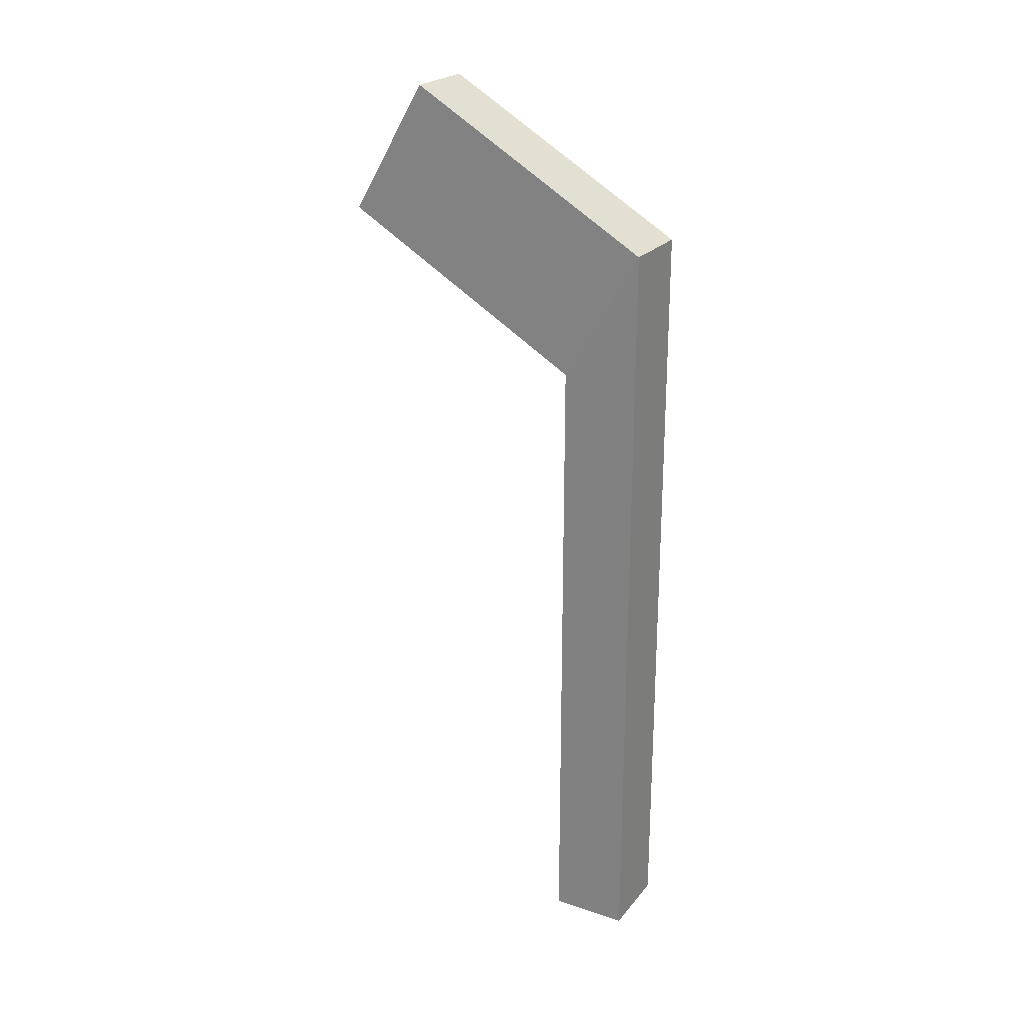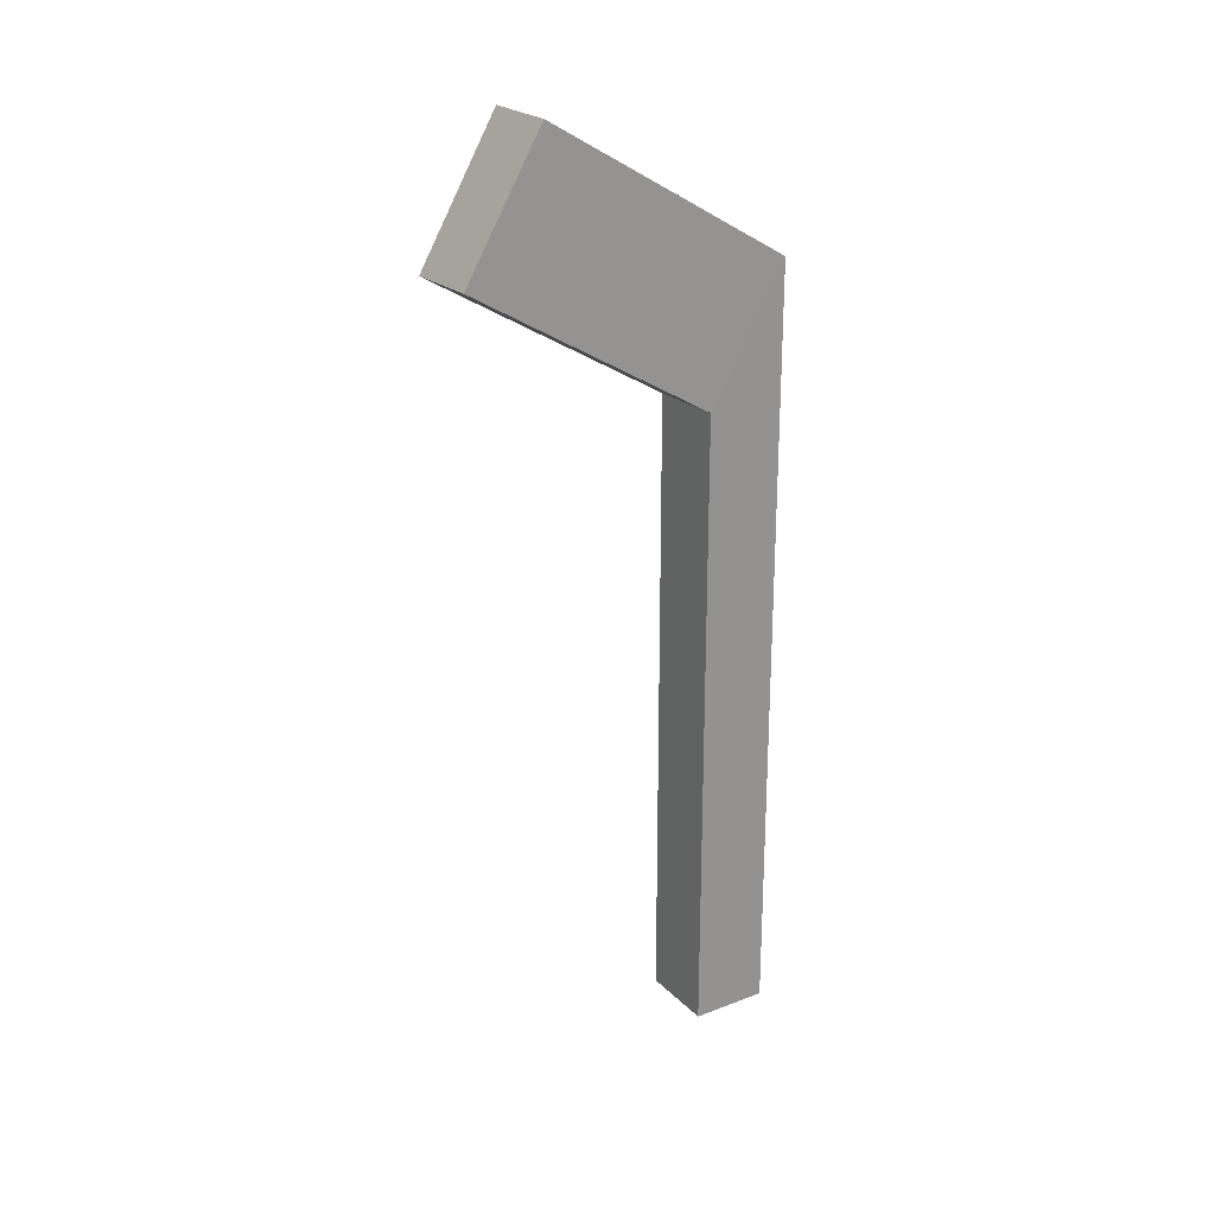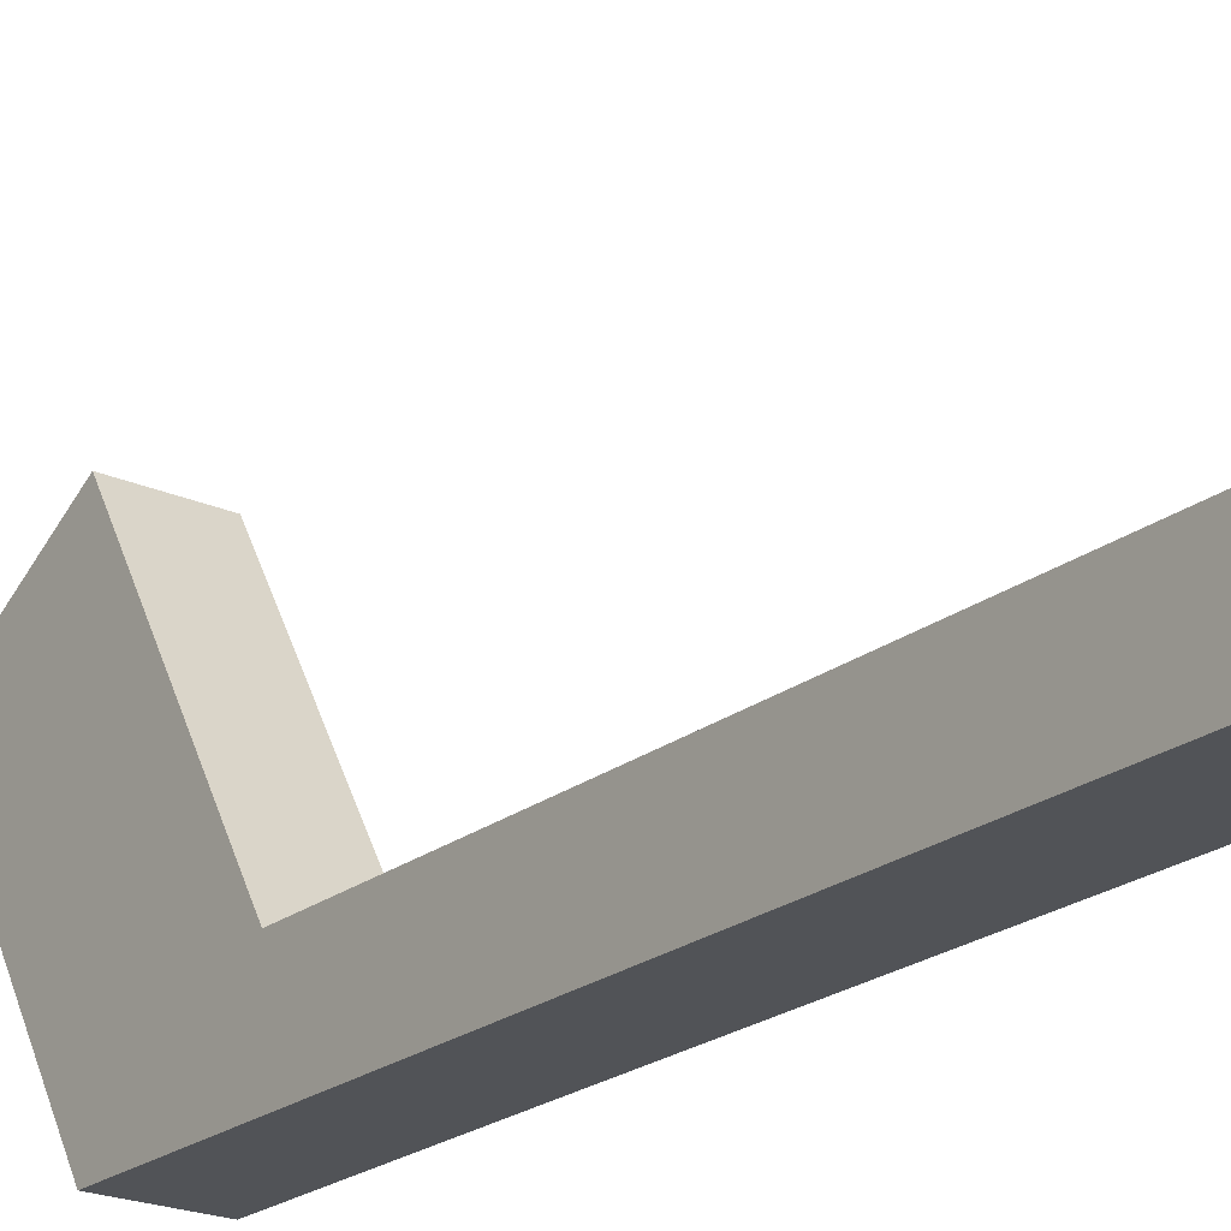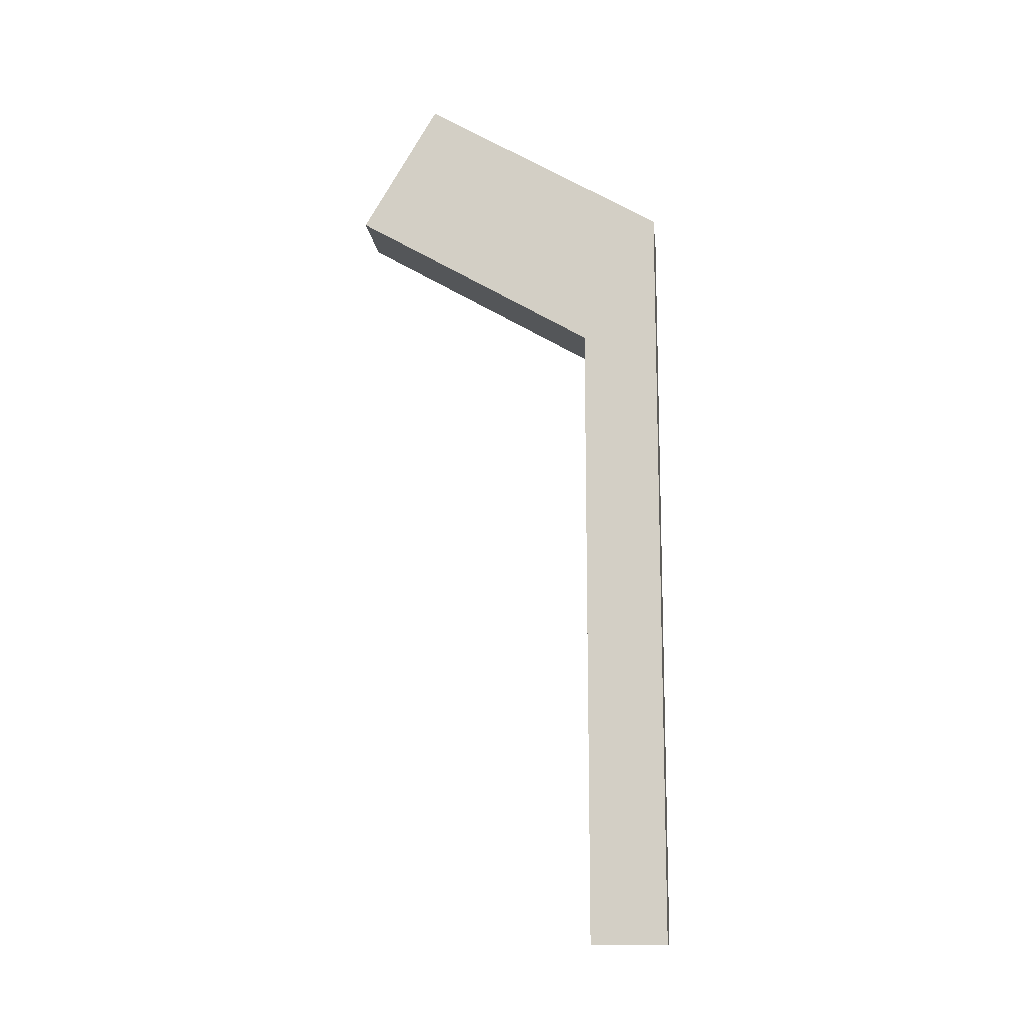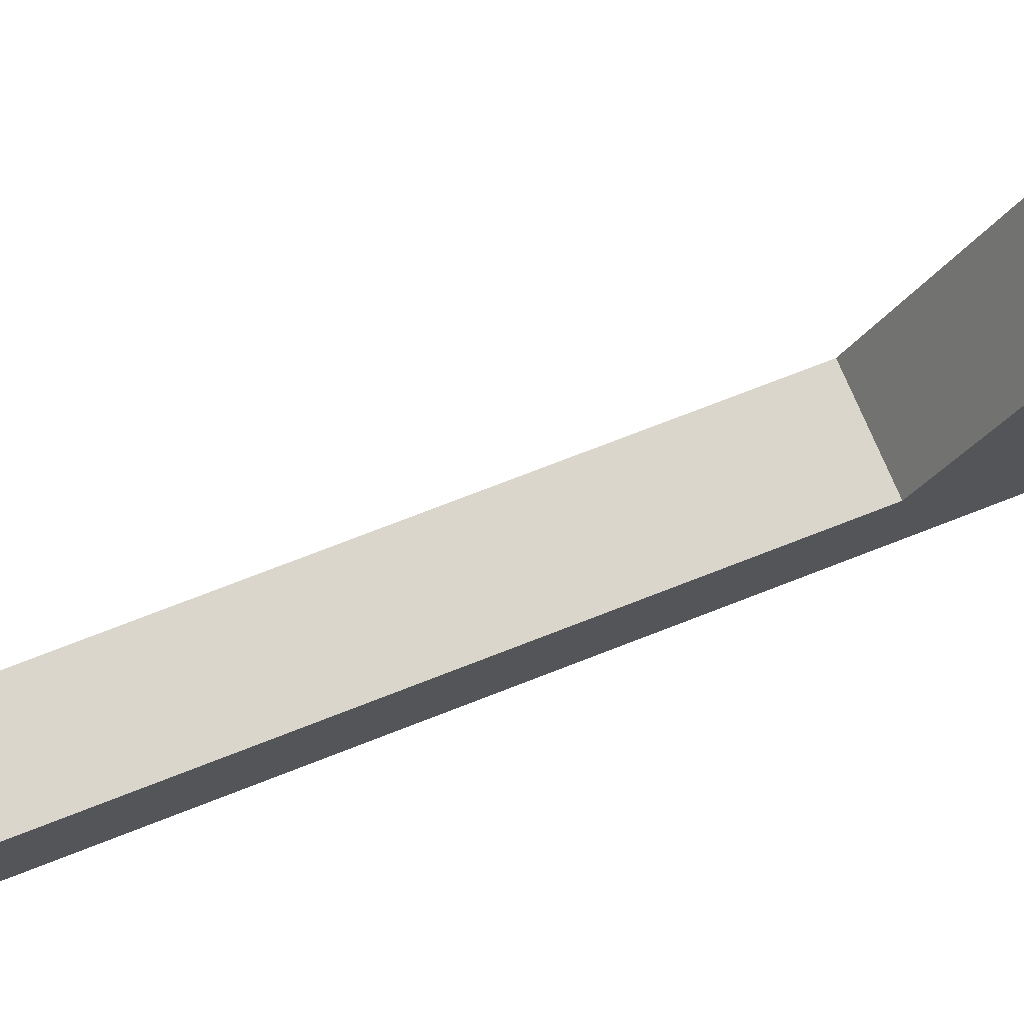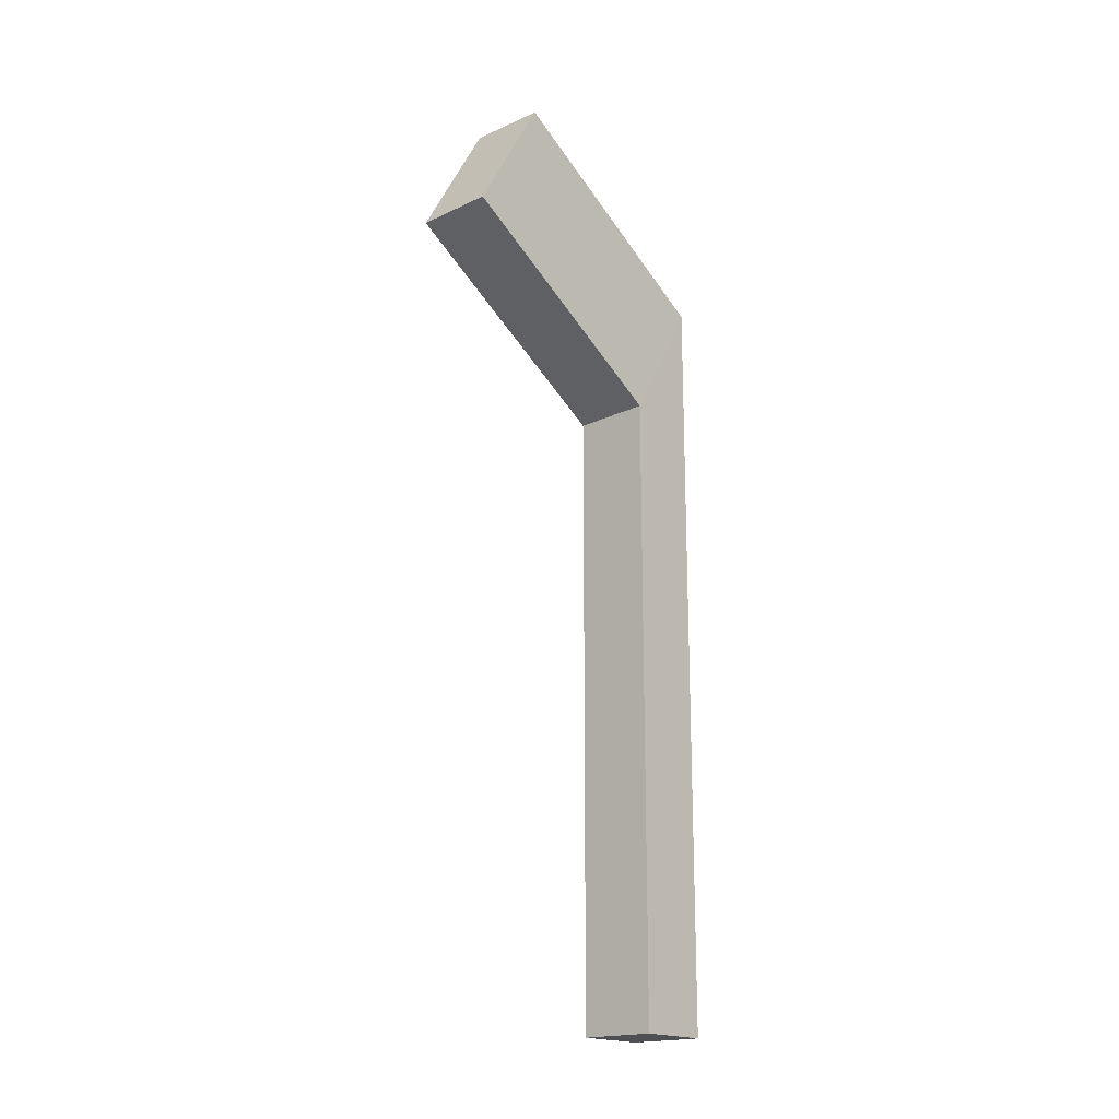
<metadata>
{"format":"obj","ext":"obj","renderer":"f3d","projection":"perspective","resolution":1024,"background":"white","views":[{"elev":23.4,"azim":-61.0,"up":"+Z"},{"elev":23.5,"azim":-122.5,"up":"+Z"},{"elev":-21.7,"azim":143.1,"up":"+Y"},{"elev":-13.0,"azim":-83.7,"up":"+Z"},{"elev":73.9,"azim":-111.3,"up":"+Y"},{"elev":-18.7,"azim":-139.7,"up":"+Z"}]}
</metadata>
<code>
o Cube
v 0.1 0.1 -1
v 0.1 -0.1 -1
v 0.1 0.1 0.6544
v 0.1 -0.1 1
v -0.1 0.1 -1
v -0.1 -0.1 -1
v -0.1 0.1 0.6596
v -0.1 -0.1 1
v -0.09519 0.5339 1.37
v -0.09519 0.7339 1.029
v 0.1048 0.7339 1.024
v 0.1048 0.5339 1.37
f 1 5 7 3
f 4 3 11 12
f 8 7 5 6
f 6 2 4 8
f 2 1 3 4
f 6 5 1 2
f 12 11 10 9
f 7 8 9 10
f 8 4 12 9
f 3 7 10 11

</code>
